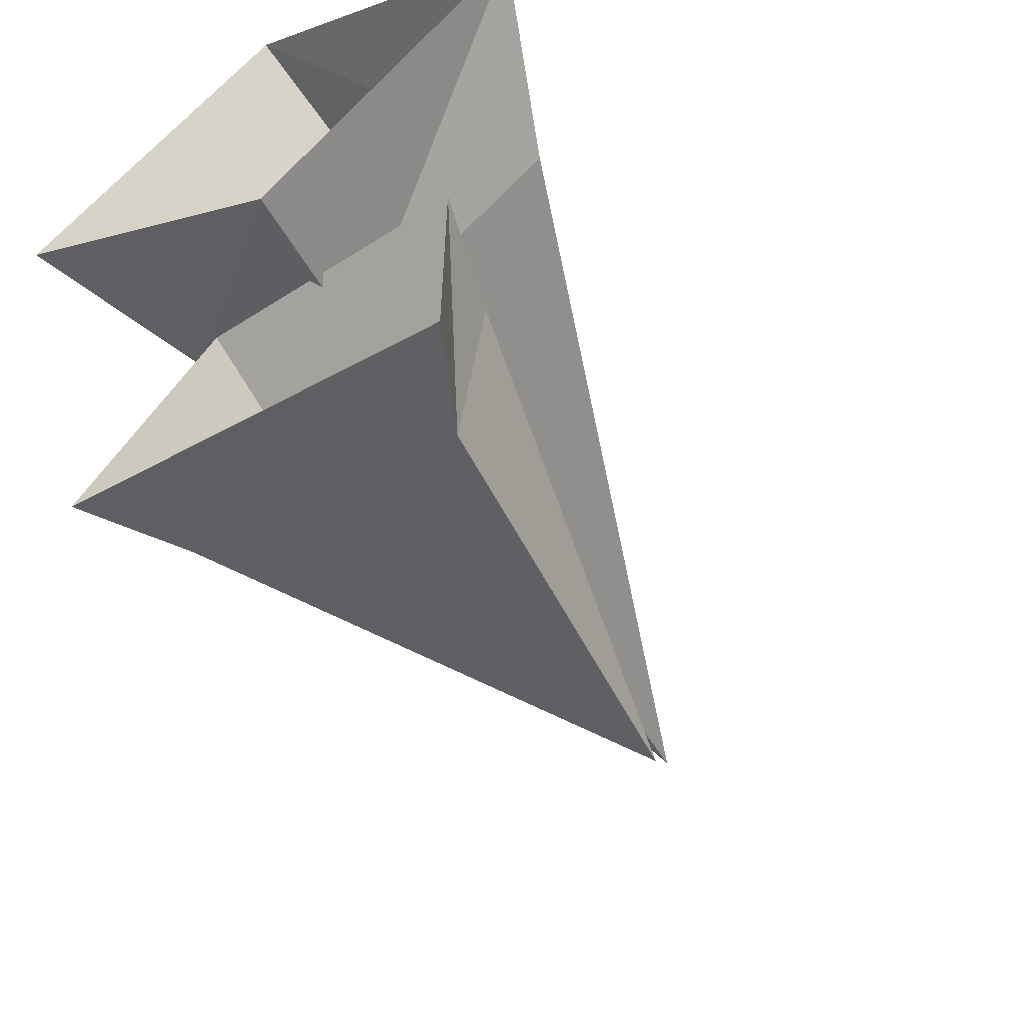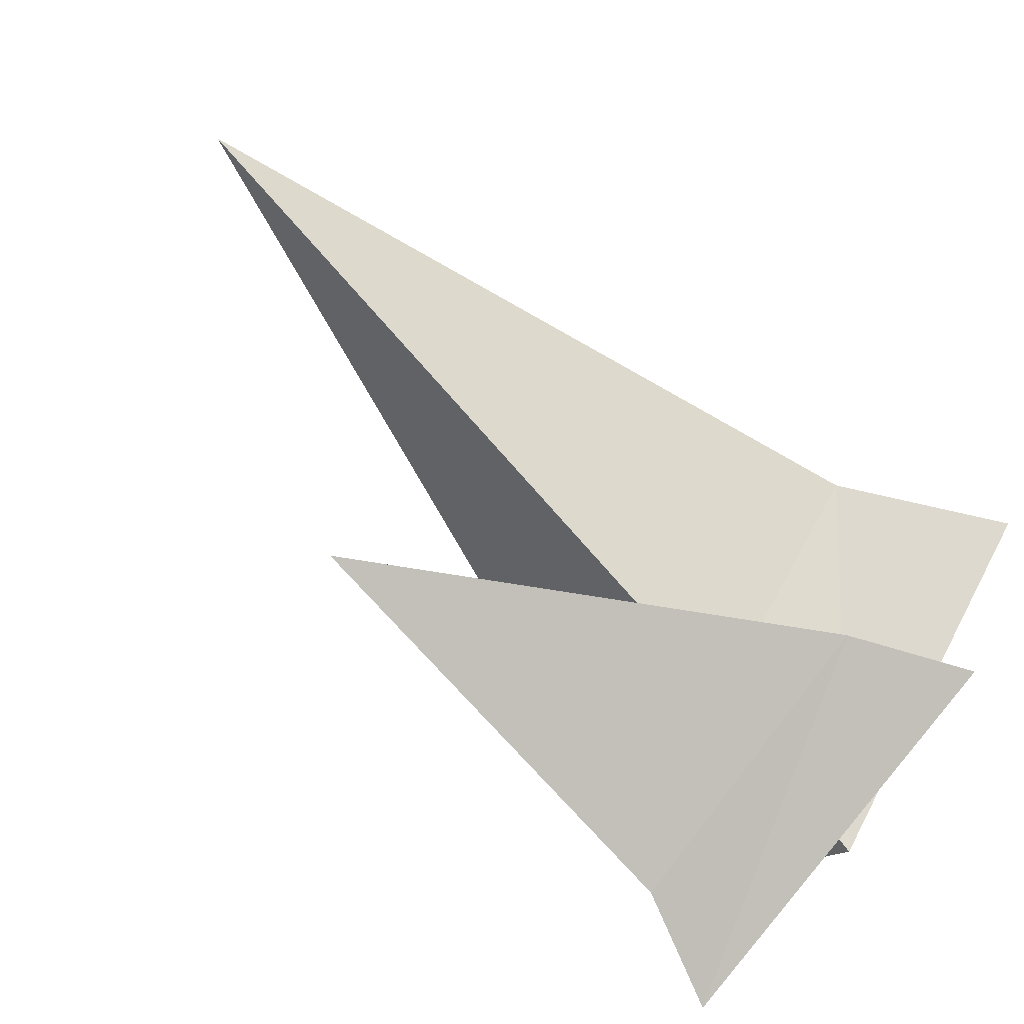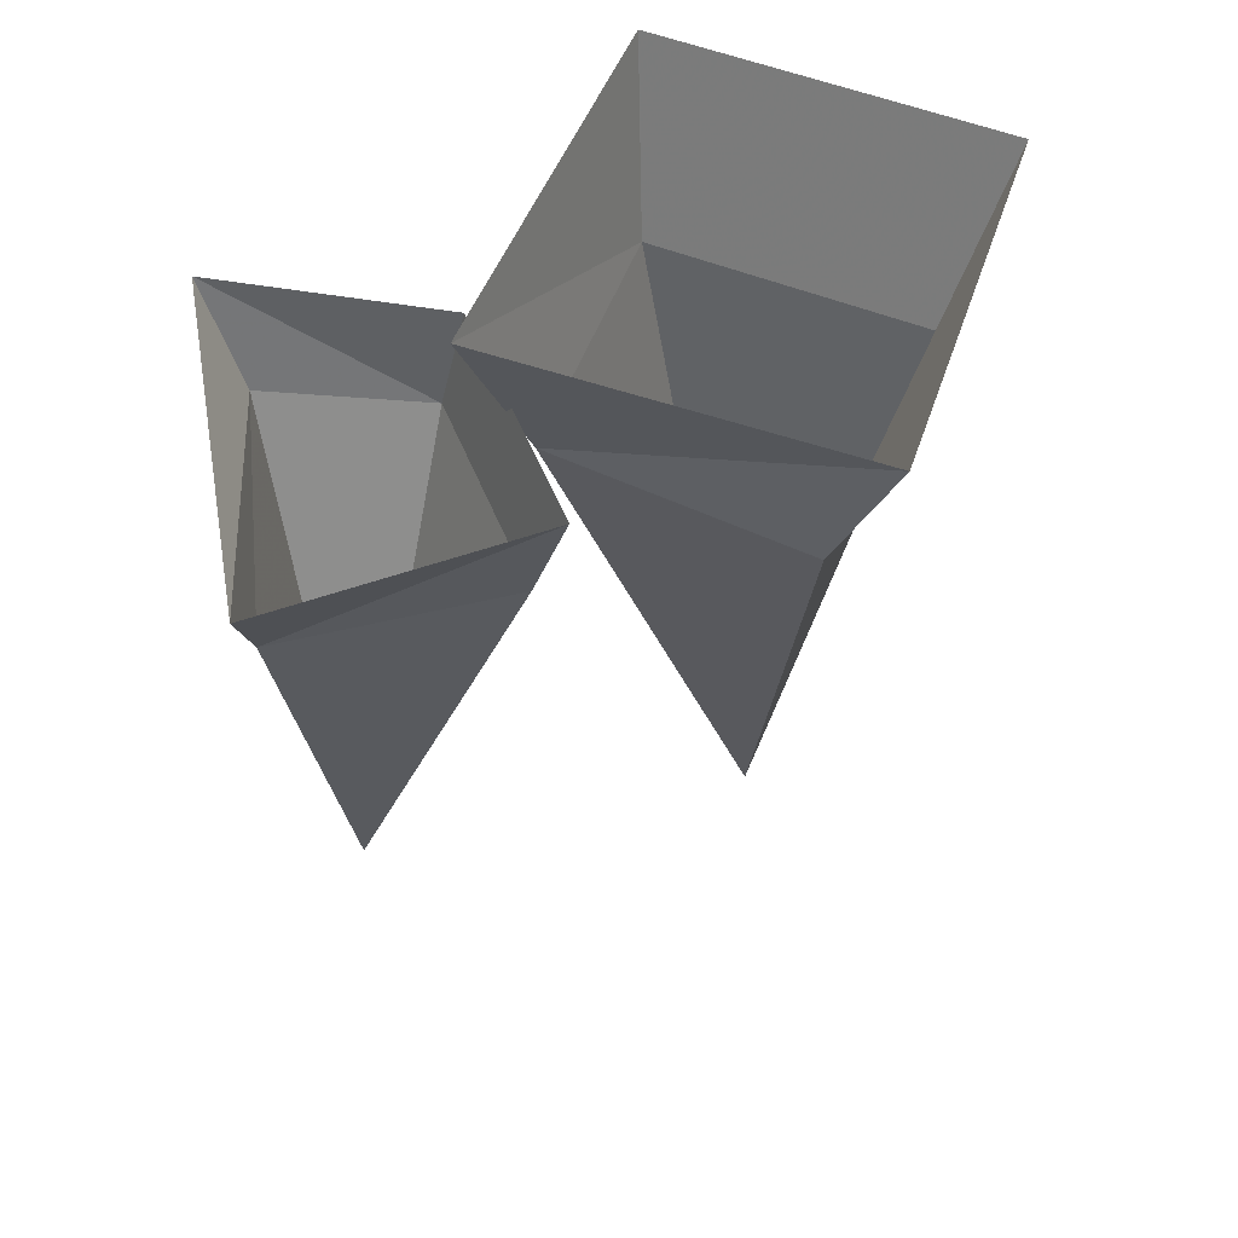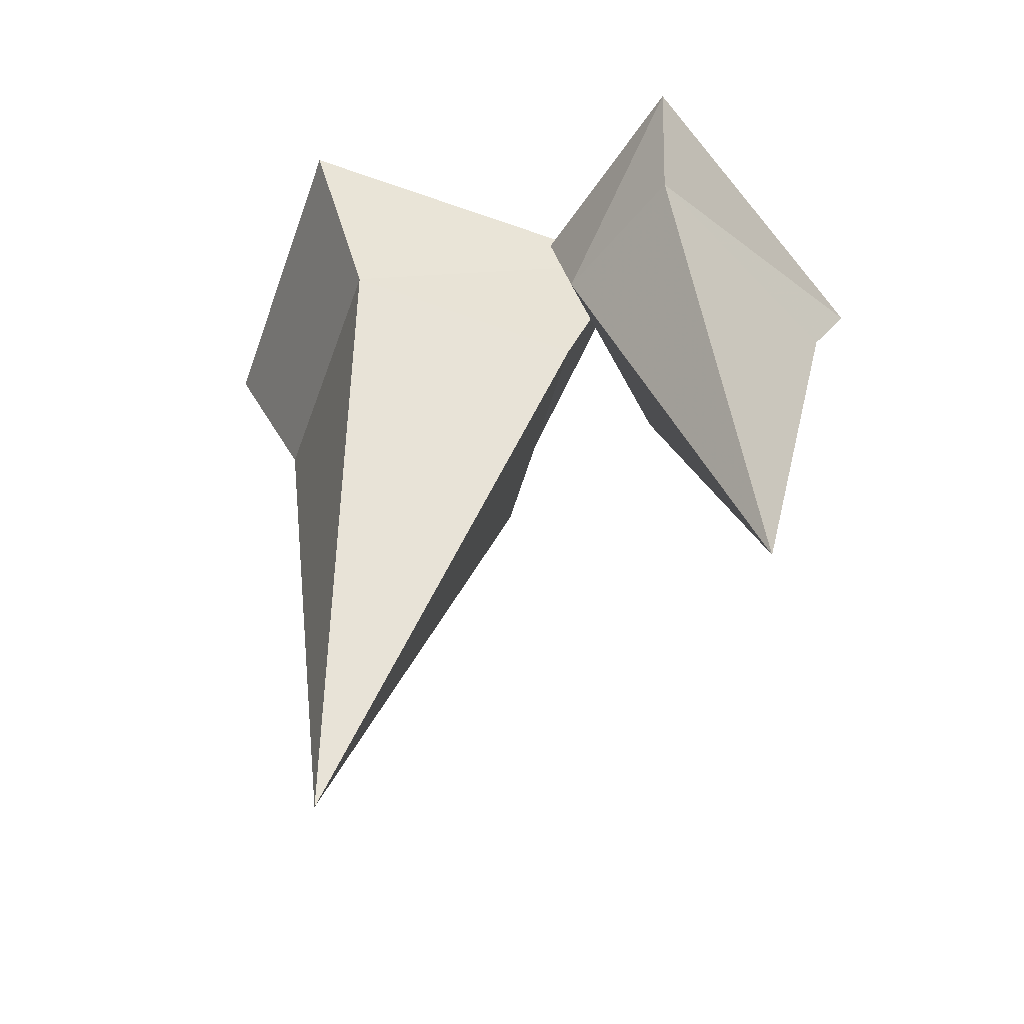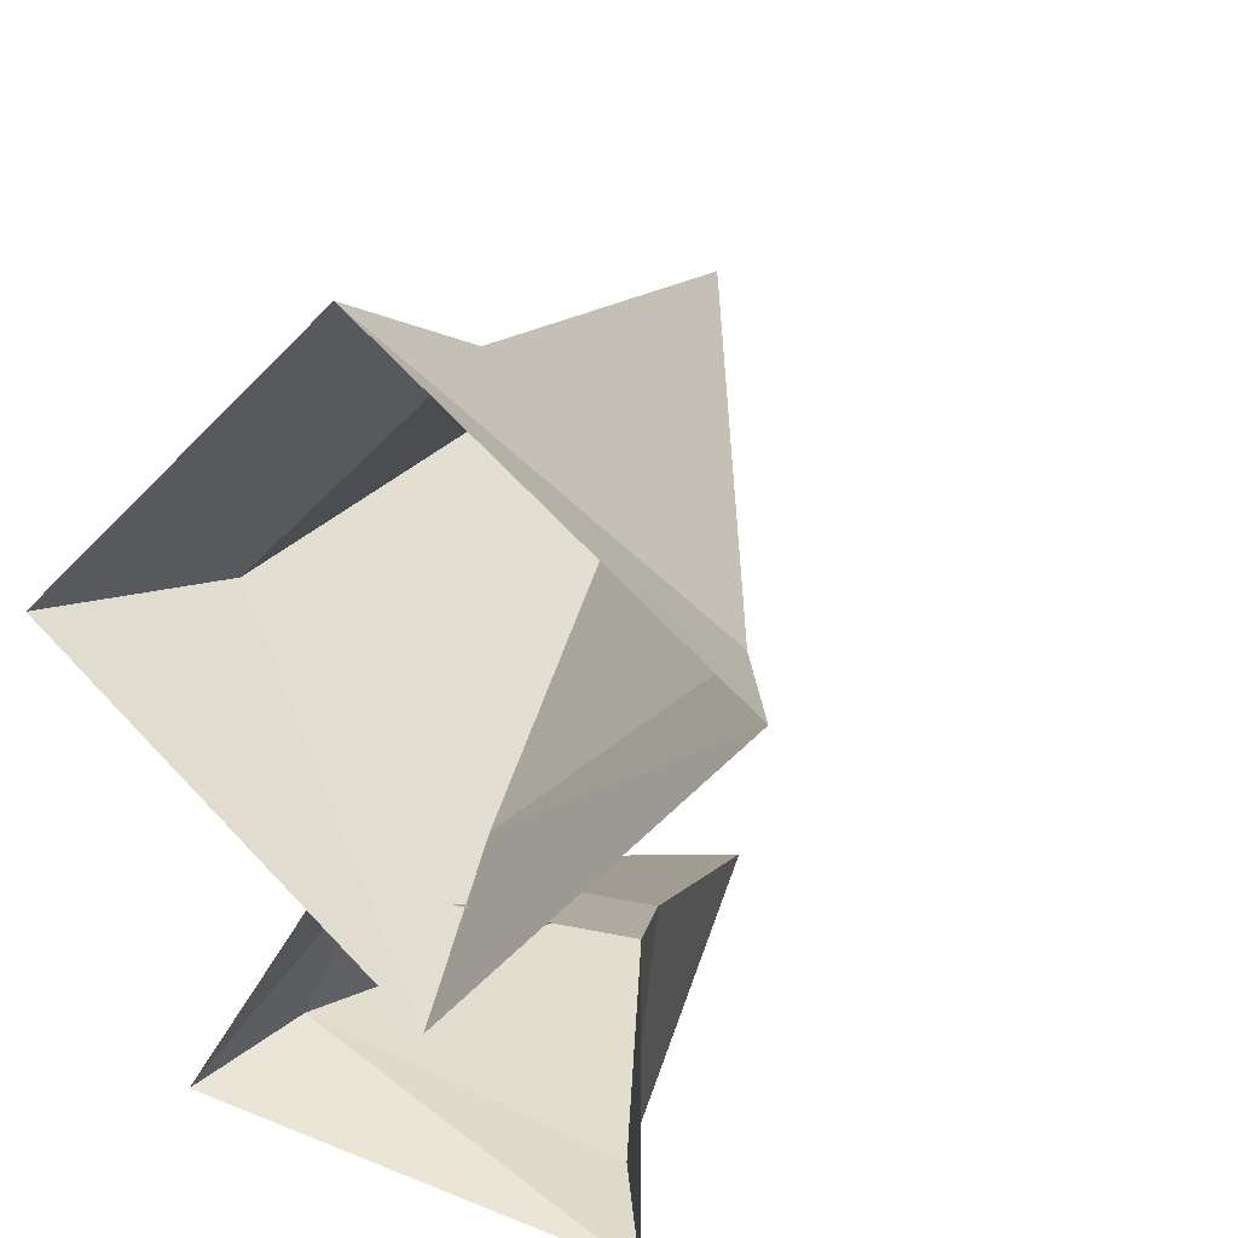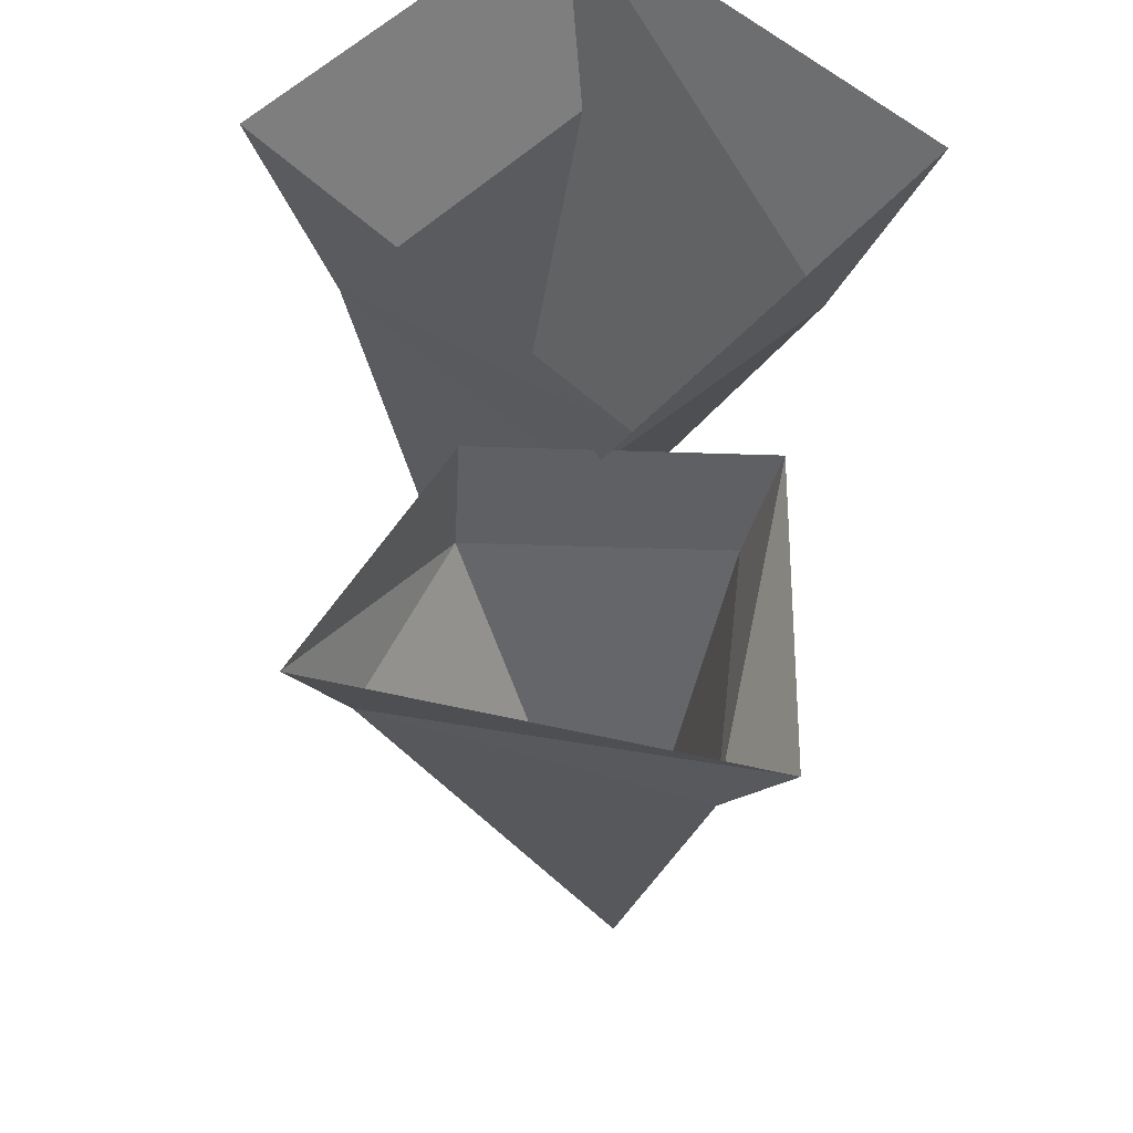
<metadata>
{"format":"obj","ext":"obj","renderer":"f3d","projection":"perspective","resolution":1024,"background":"white","views":[{"elev":-62.3,"azim":-147.3,"up":"+Z"},{"elev":-69.4,"azim":51.2,"up":"+Z"},{"elev":51.2,"azim":-111.3,"up":"+Y"},{"elev":-50.7,"azim":116.0,"up":"+Y"},{"elev":21.3,"azim":-158.5,"up":"+Z"},{"elev":-31.2,"azim":177.0,"up":"+Z"}]}
</metadata>
<code>
v -0.02344 -1.008 0.1641
v 0.02344 -0.8828 0.2109
v -0.04688 -0.8828 0.2109
v -0.03906 -0.8828 0.1406
v 0.04688 -0.8828 0.1641
v 0.0625 -0.8516 0.1562
v 0.02344 -0.8516 0.2188
v -0.05469 -0.8516 0.2188
v -0.05469 -0.8516 0.1328
v 0.01562 -1.094 0.3047
v 0.05469 -0.875 0.2812
v -0.007812 -0.875 0.3438
v -0.07031 -0.875 0.2812
v -0.007812 -0.875 0.2266
v -0.01562 -0.8203 0.2031
v 0.07812 -0.8203 0.2891
v 0 -0.8203 0.3672
v -0.09375 -0.8203 0.2891
f 1 2 3
f 1 3 4
f 1 4 5
f 1 5 2
f 2 5 6
f 2 6 7
f 2 7 3
f 3 7 8
f 3 8 4
f 4 8 9
f 4 9 5
f 5 9 6
f 10 11 12
f 10 12 13
f 10 13 14
f 10 14 11
f 11 14 15
f 11 15 16
f 11 16 12
f 12 16 17
f 12 17 13
f 13 17 18
f 13 18 14
f 14 18 15

</code>
